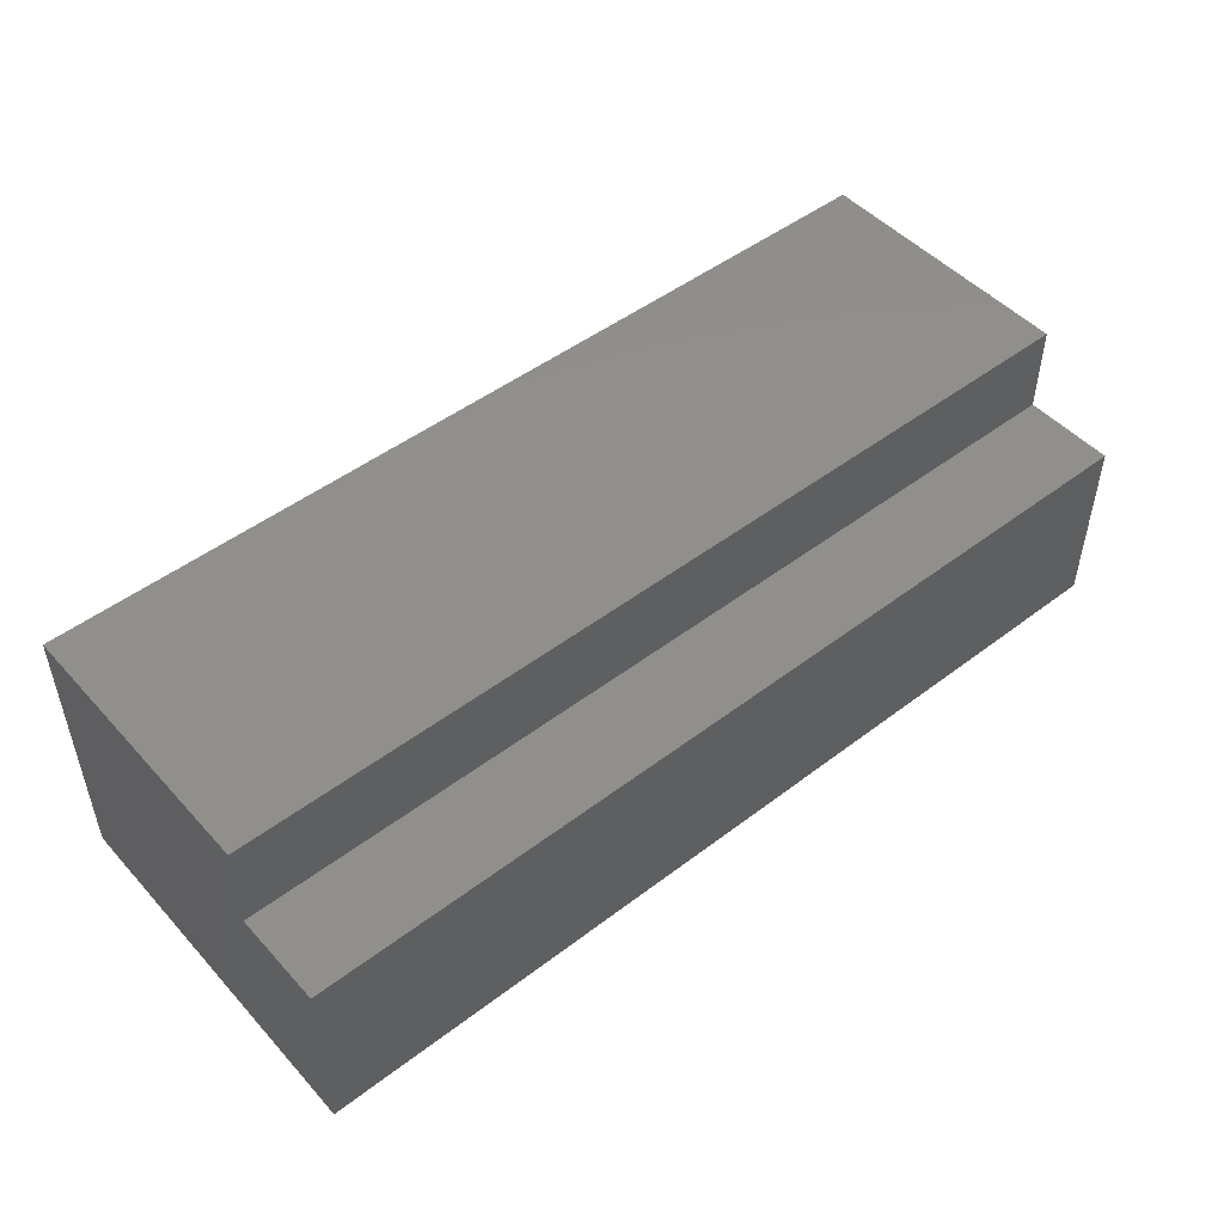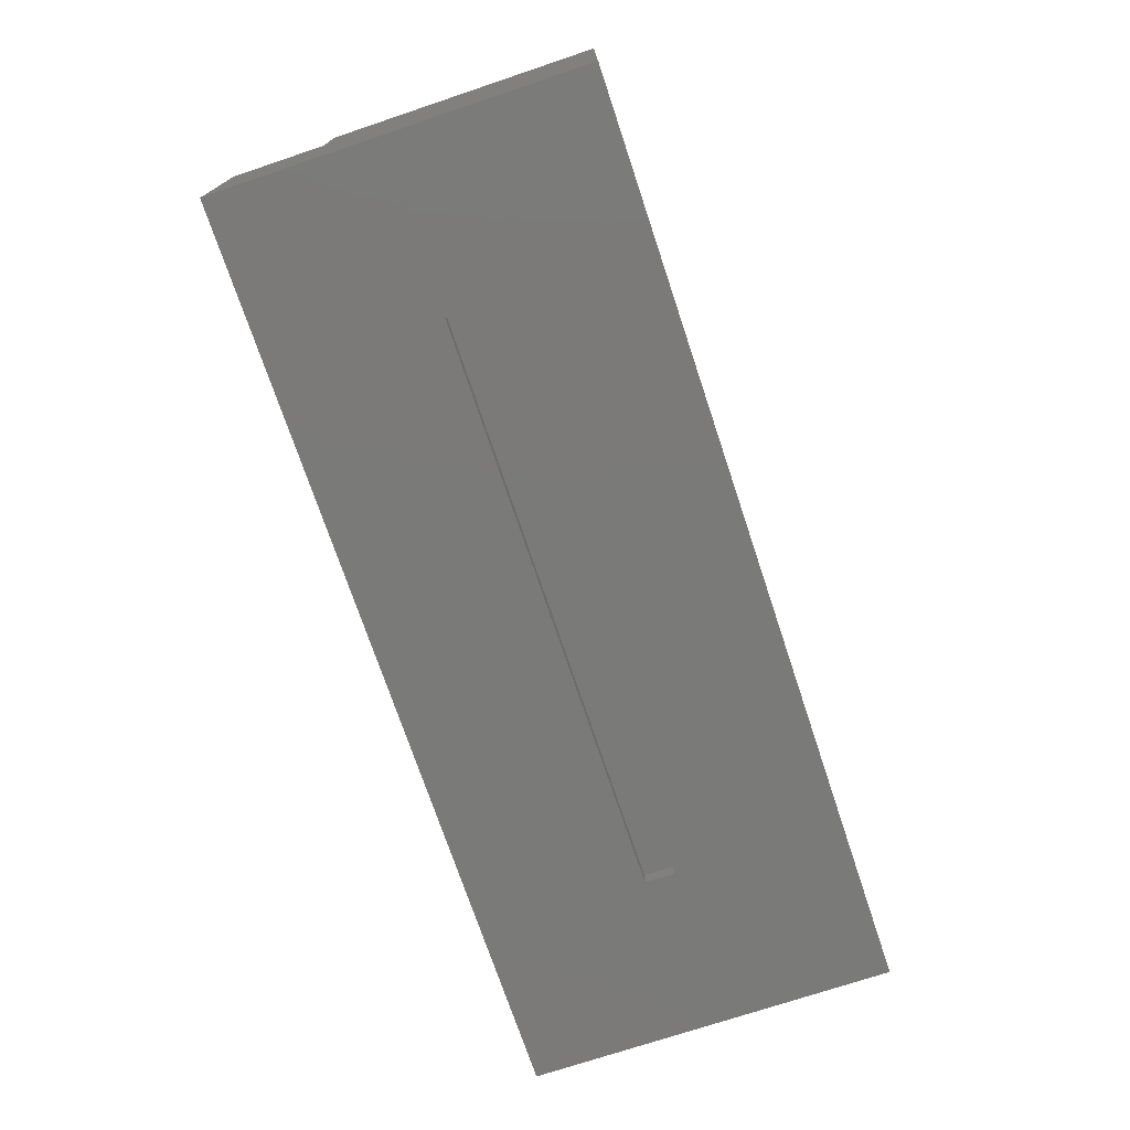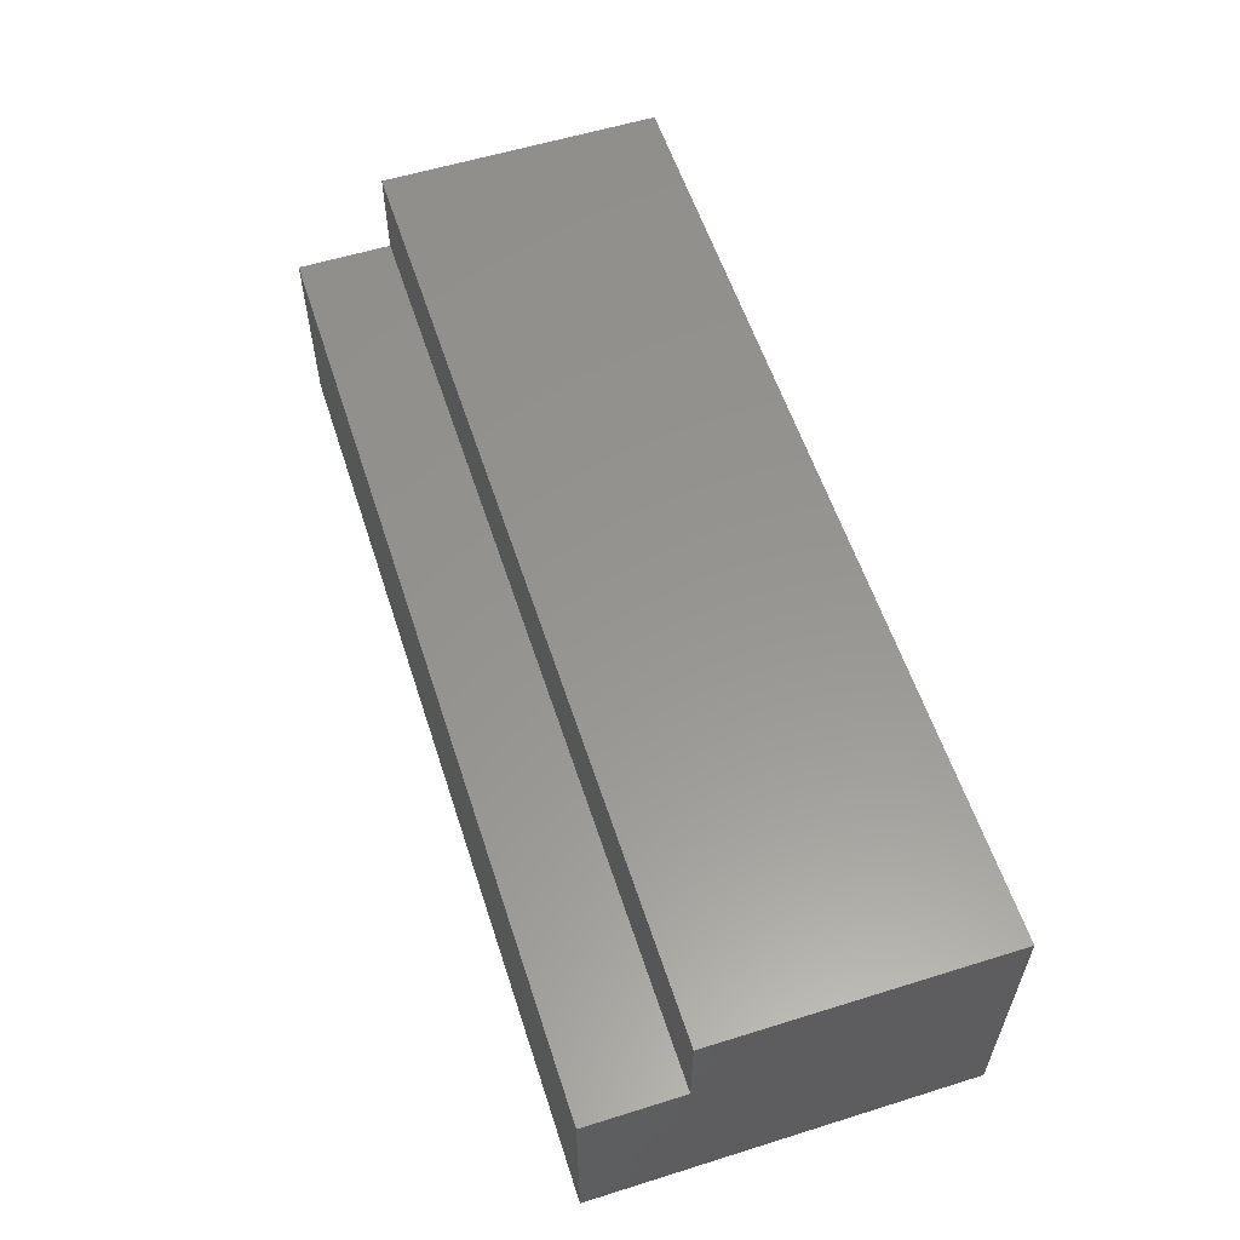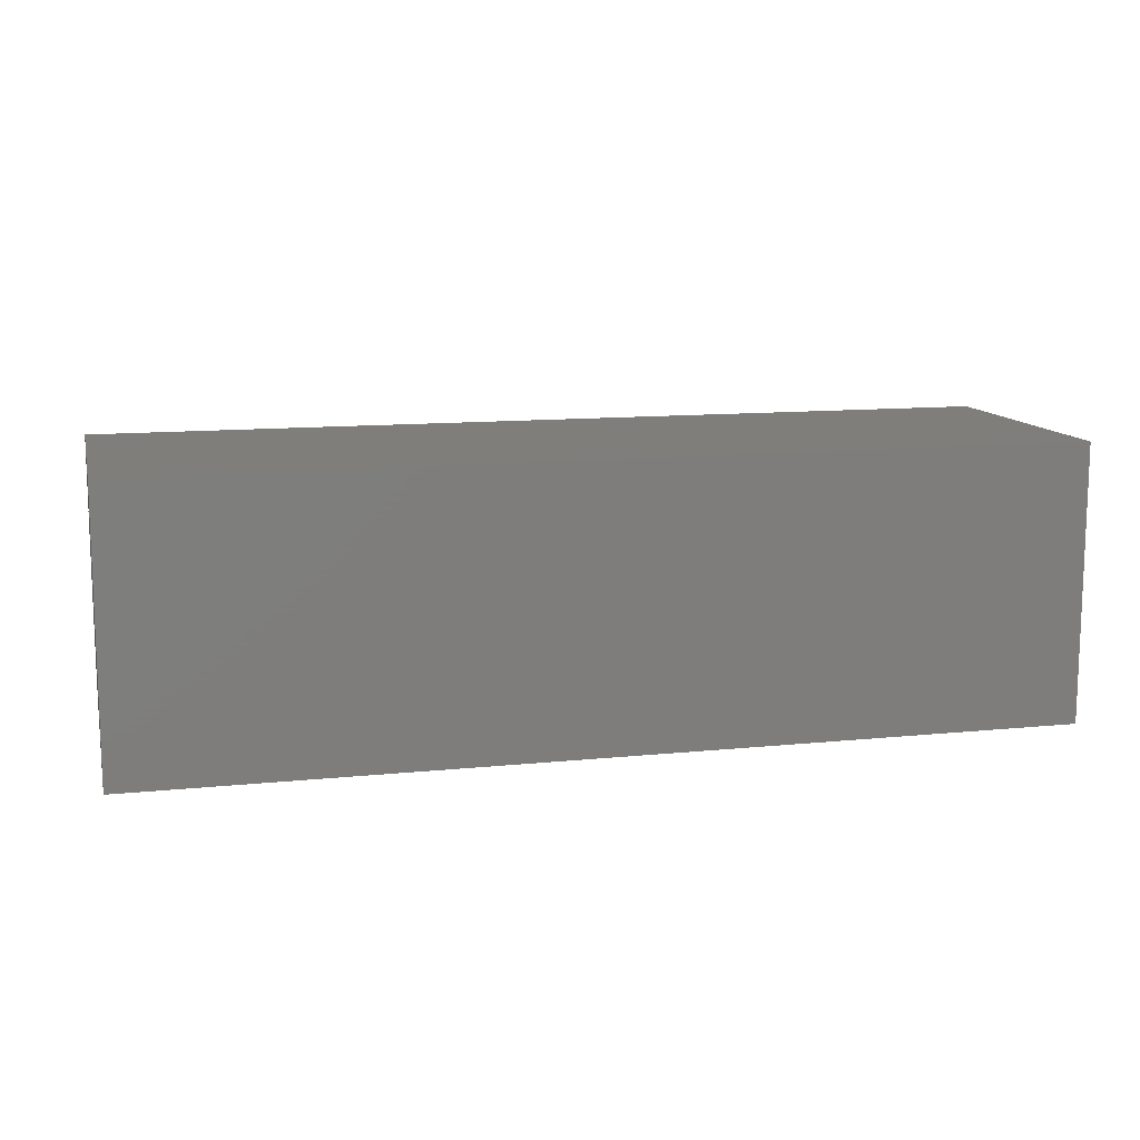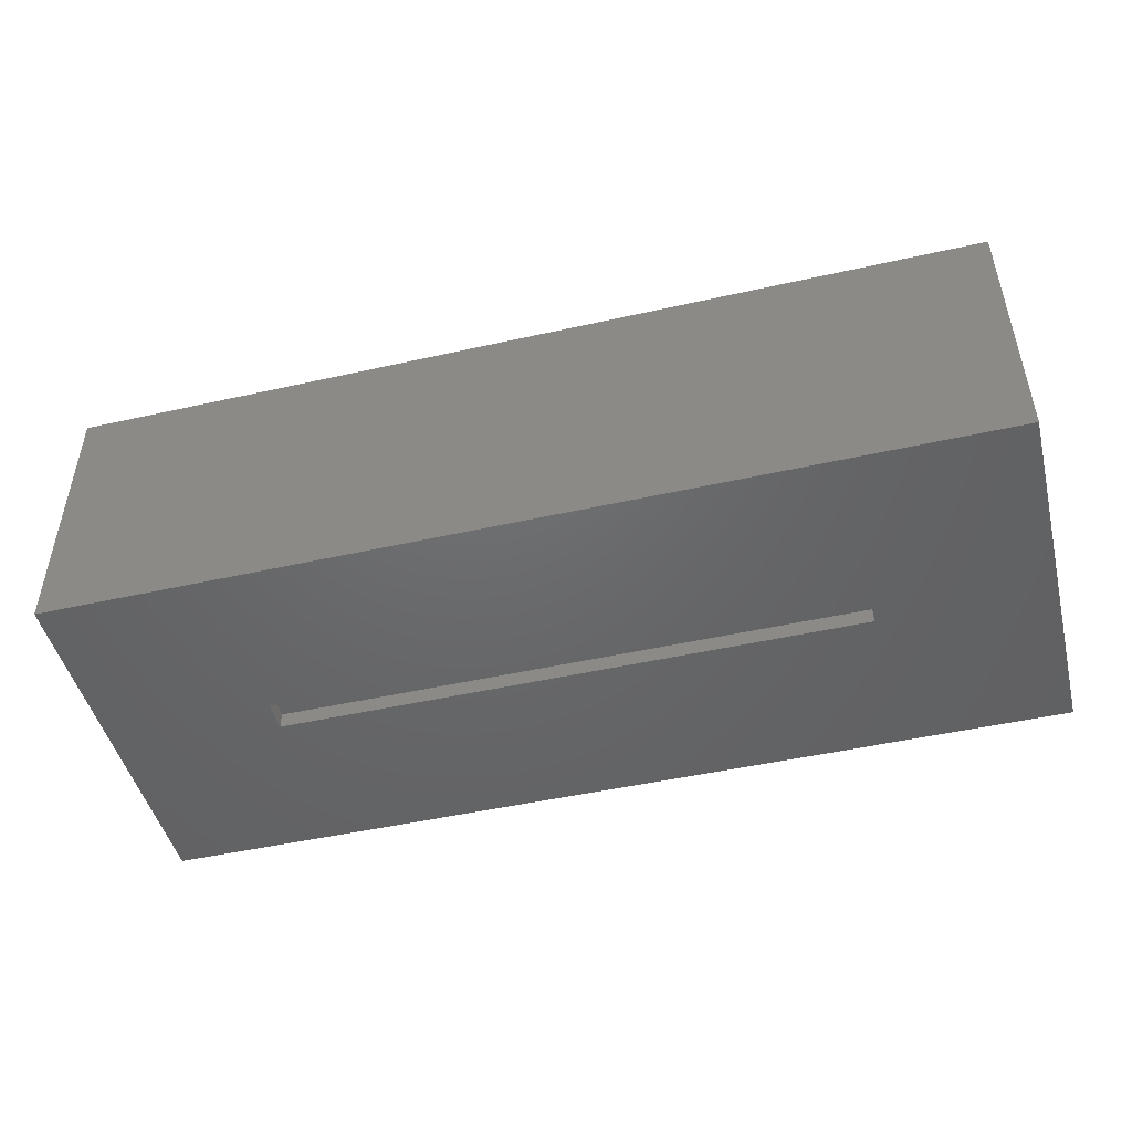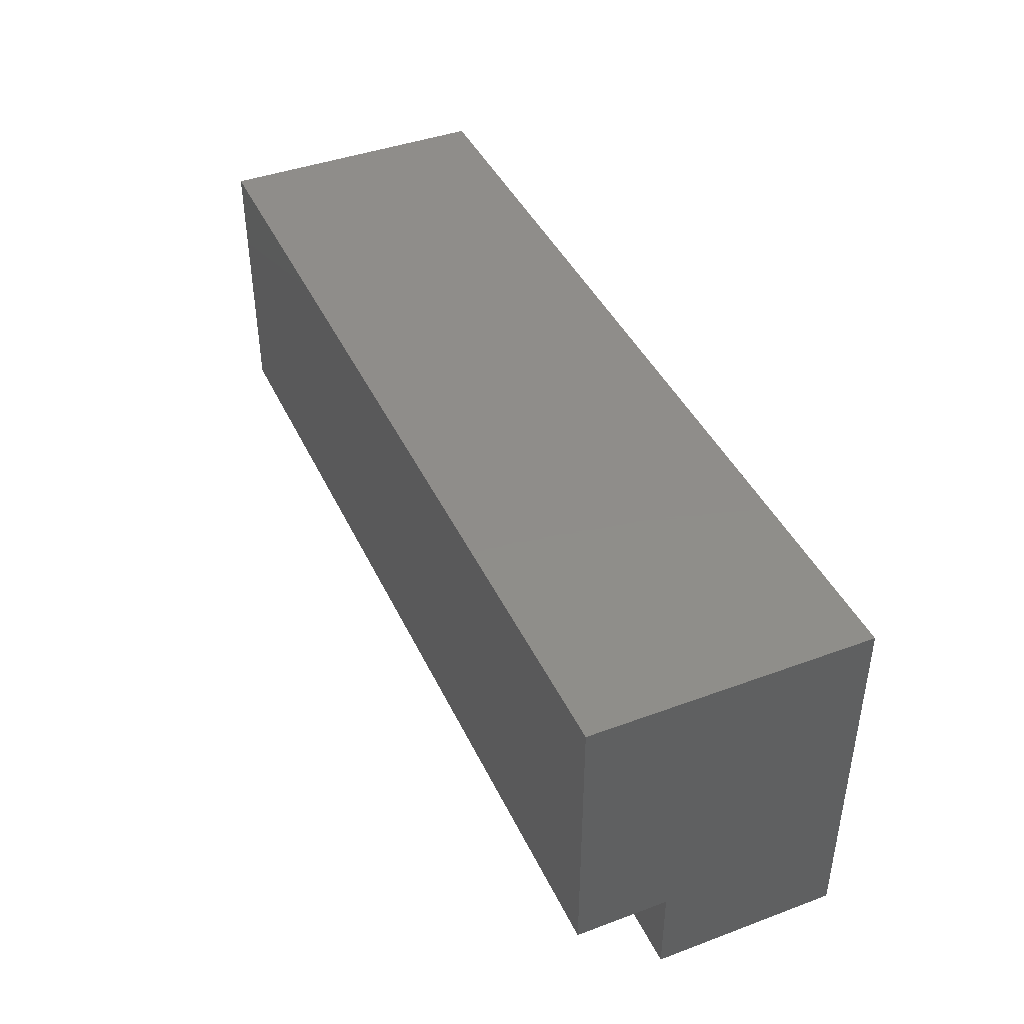
<metadata>
{"format":"stl","ext":"stl","renderer":"f3d","projection":"perspective","resolution":1024,"background":"white","views":[{"elev":48.9,"azim":-40.2,"up":"+Z"},{"elev":-73.3,"azim":108.5,"up":"+Z"},{"elev":57.7,"azim":72.1,"up":"+Z"},{"elev":11.8,"azim":166.2,"up":"+Z"},{"elev":-47.6,"azim":-165.8,"up":"+Z"},{"elev":42.2,"azim":66.1,"up":"+Y"}]}
</metadata>
<code>
# stl→obj: 20 verts, 36 faces
v -0.09375 -0.01562 -1.722e-17
v 0.07812 -0.1875 -6.697e-18
v -0.09375 -0.3906 0
v 0.07812 -0.2188 -4.784e-18
v 0.8438 -0.3906 0
v 0.6719 -0.2188 -4.784e-18
v 0.8438 -0.01562 -1.722e-17
v 0.6719 -0.1875 -6.697e-18
v 0.6719 -0.2188 0.01661
v 0.6719 -0.1875 0.01661
v 0.07812 -0.1875 0.01661
v 0.07812 -0.2188 0.01661
v -0.09375 -0.01562 0.2812
v 0.8438 -0.01562 0.2812
v -0.09375 -0.2959 0.2812
v 0.8438 -0.2959 0.2812
v -0.09375 -0.2959 0.1885
v 0.8438 -0.2959 0.1885
v -0.09375 -0.3906 0.1885
v 0.8438 -0.3906 0.1885
f 1 2 3
f 3 2 4
f 3 4 5
f 5 4 6
f 5 6 7
f 7 6 8
f 7 8 1
f 1 8 2
f 6 9 8
f 8 9 10
f 2 8 11
f 11 8 10
f 4 2 12
f 12 2 11
f 12 9 4
f 4 9 6
f 1 13 7
f 7 13 14
f 13 15 14
f 14 15 16
f 15 17 16
f 16 17 18
f 17 19 18
f 18 19 20
f 19 3 20
f 20 3 5
f 13 1 15
f 15 1 17
f 1 3 17
f 17 3 19
f 14 16 7
f 7 16 18
f 7 18 5
f 5 18 20
f 11 10 12
f 12 10 9

</code>
